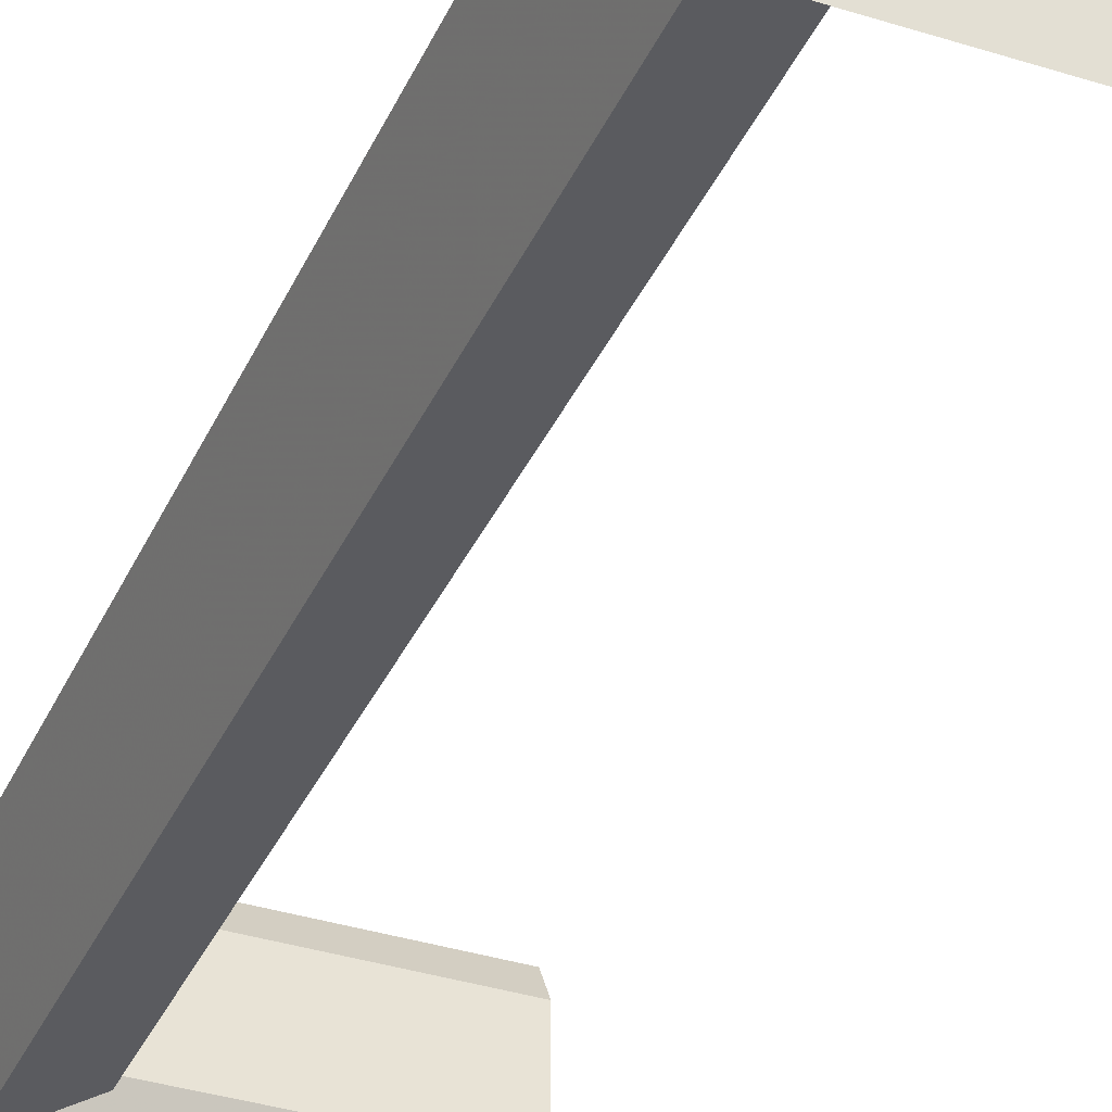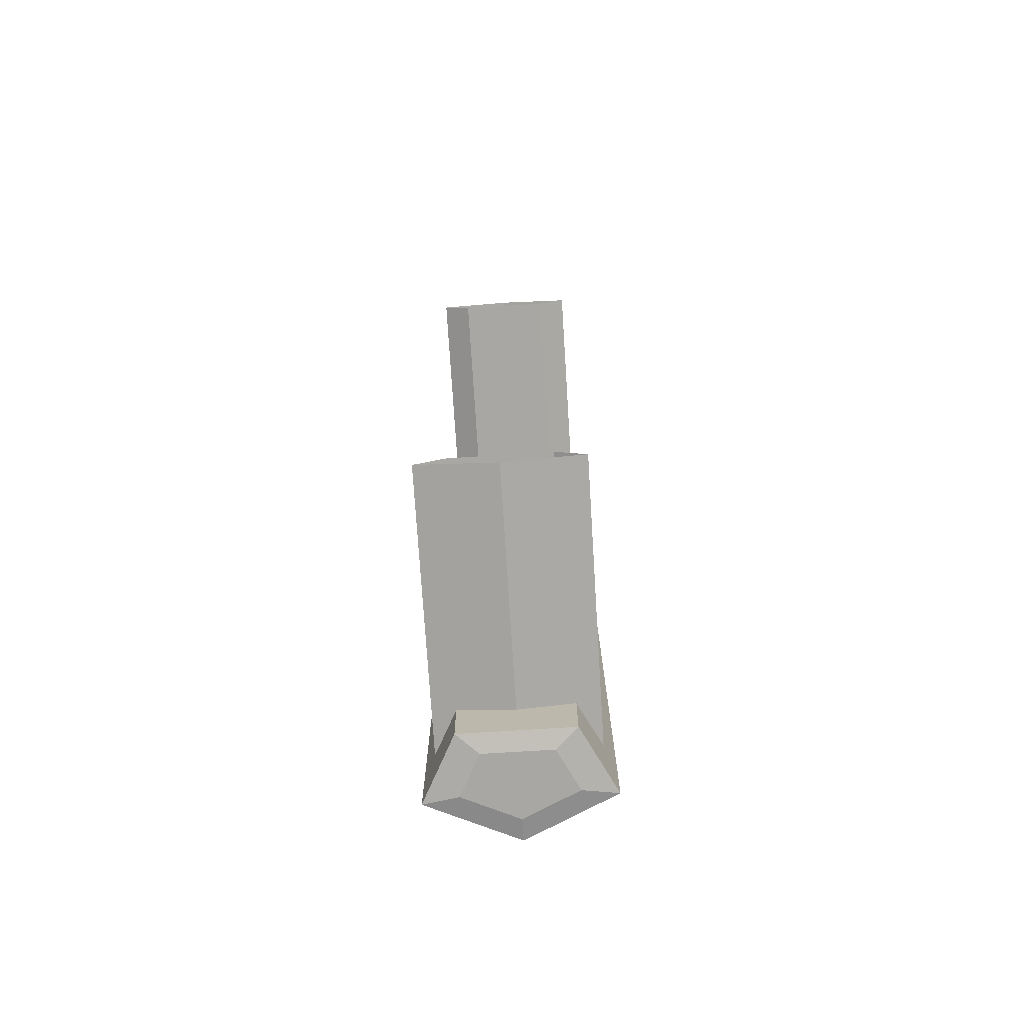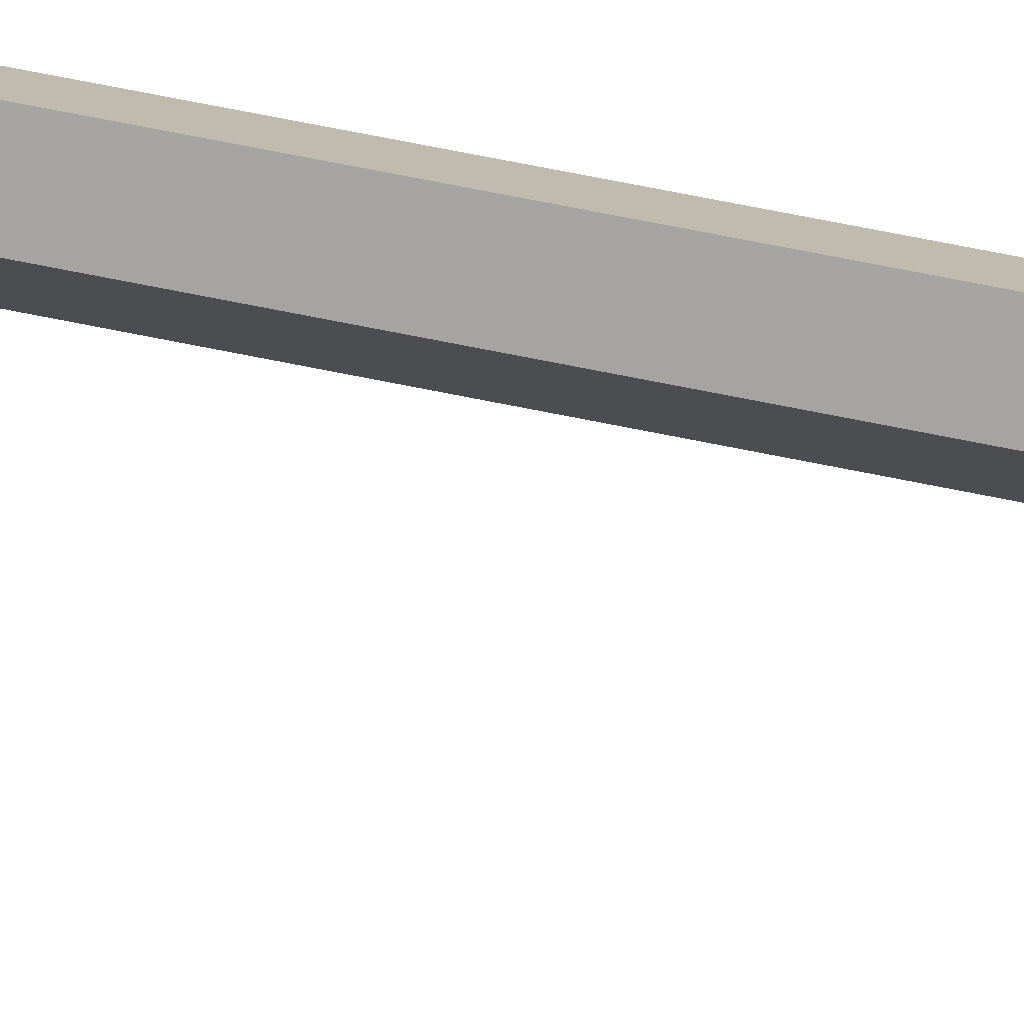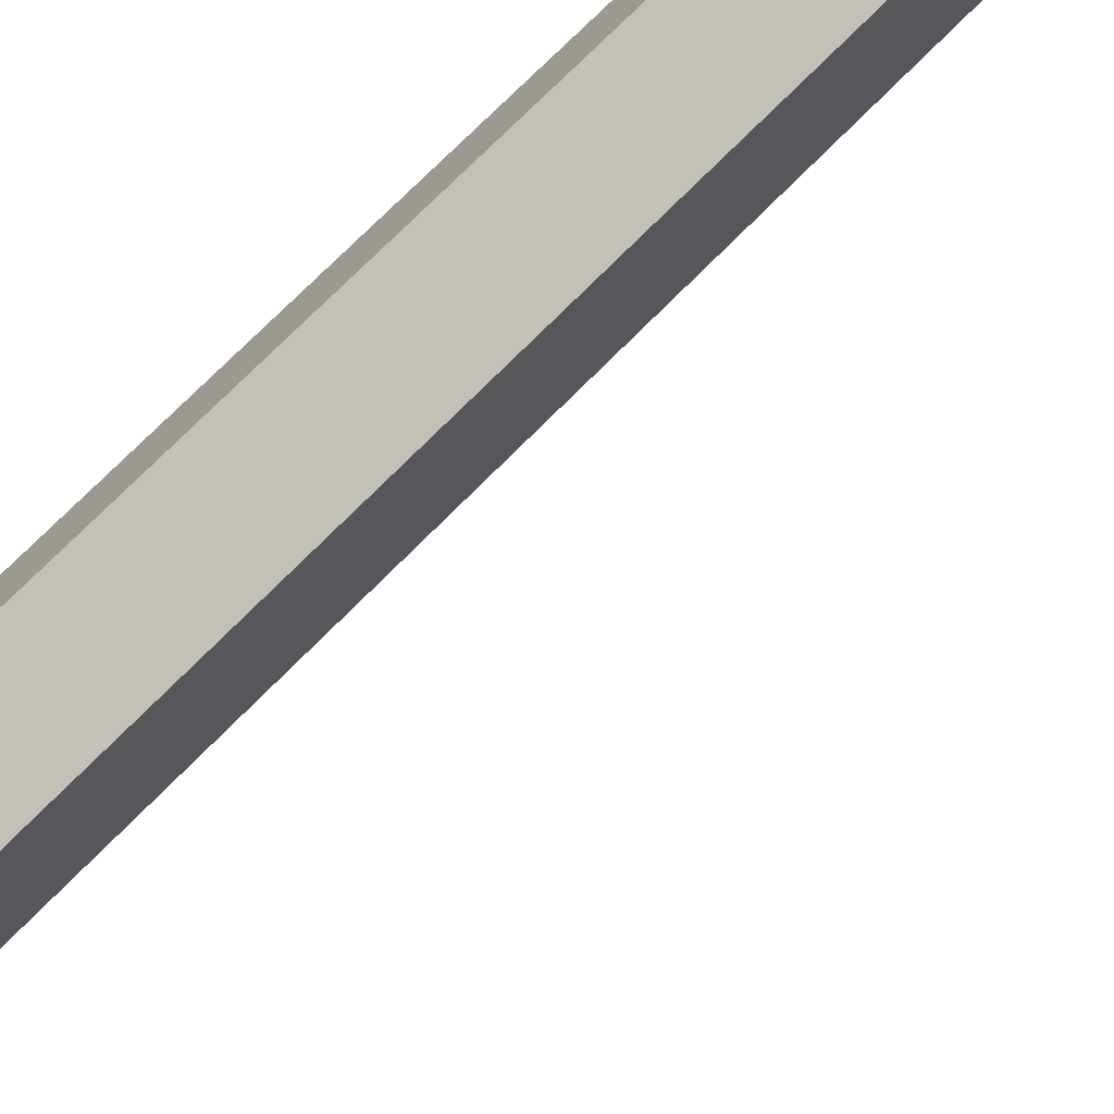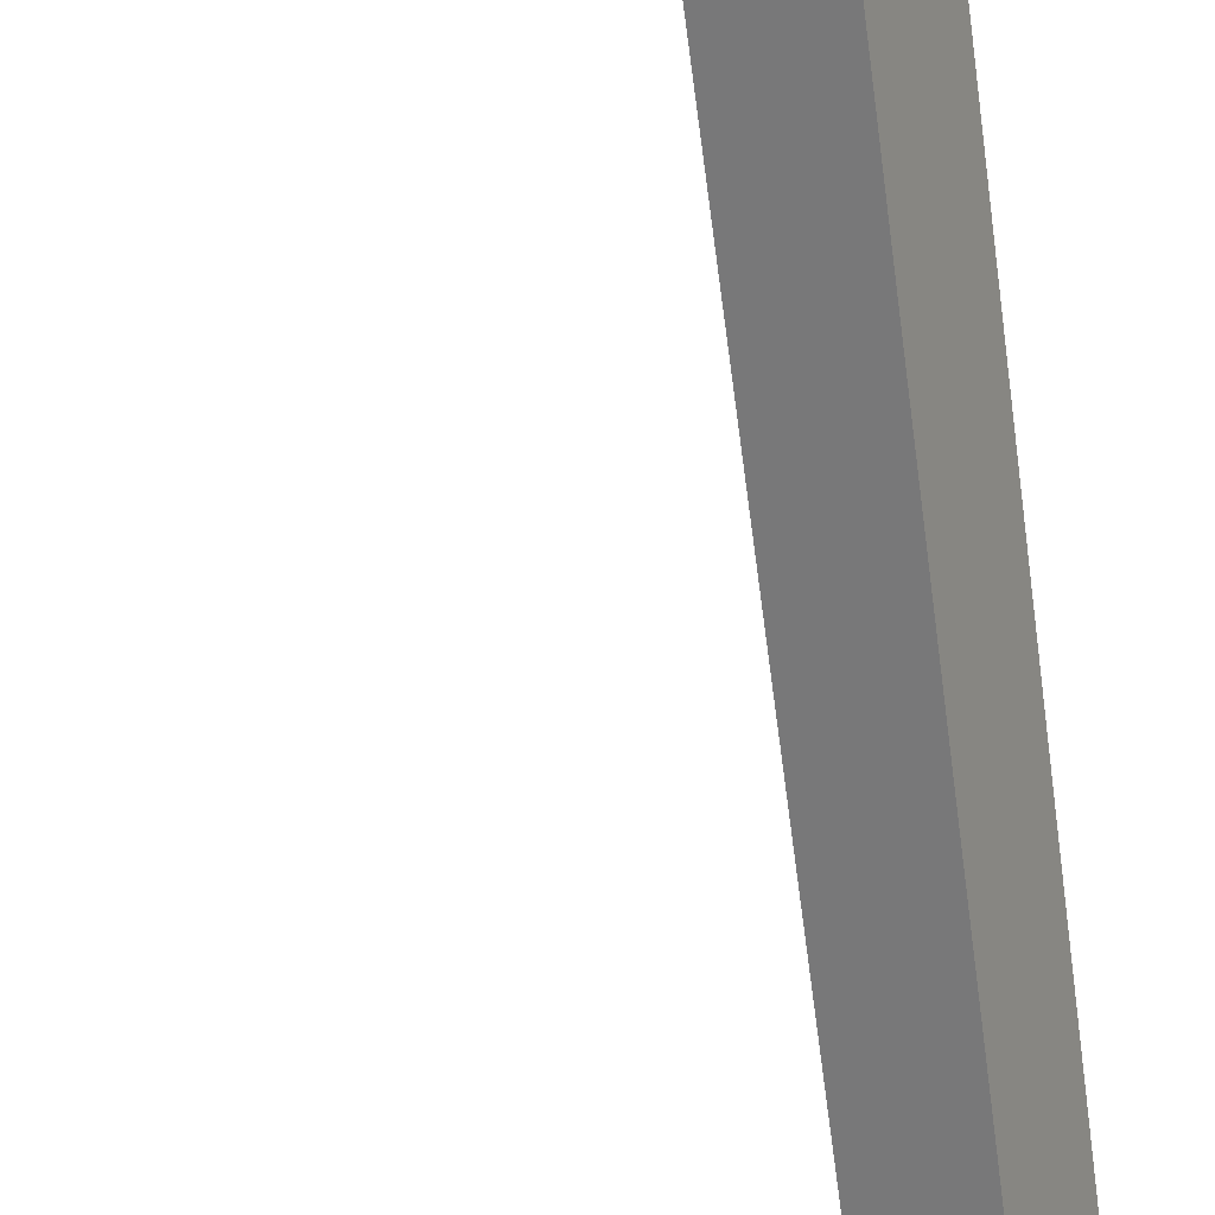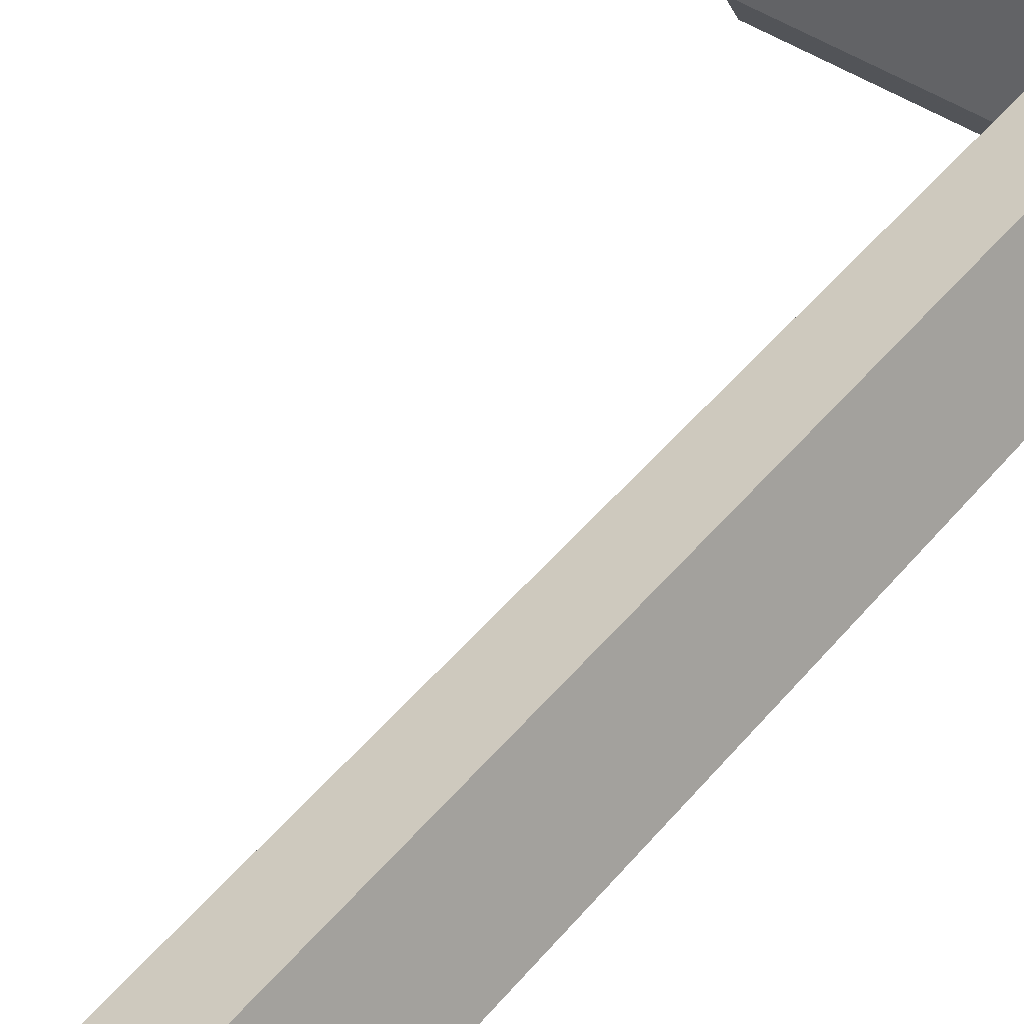
<metadata>
{"format":"obj","ext":"obj","renderer":"f3d","projection":"perspective","resolution":1024,"background":"white","views":[{"elev":-36.6,"azim":157.7,"up":"+Y"},{"elev":-74.5,"azim":-86.4,"up":"+Z"},{"elev":78.9,"azim":-79.0,"up":"+Y"},{"elev":70.0,"azim":-136.1,"up":"+Y"},{"elev":-66.2,"azim":7.5,"up":"+Y"},{"elev":46.8,"azim":36.9,"up":"+Y"}]}
</metadata>
<code>
v 0.0365 -0 0.0435
v 0.03163 -0.01065 -0.0435
v 0.0365 -0 -0.0435
v 0.03163 -0.01065 0.0435
v 0.03163 0.01065 0.0435
v 0.02375 -0.00658 0.0435
v 0.03163 0.01065 -0.0435
v 0.02375 -0.00658 -0.0435
v 0.02375 0.006579 -0.0435
v 0.02375 0.006579 0.0435
v 0.02597 0.004018 0.05992
v 0.03376 -0 0.05992
v 0.03078 0.006501 0.05992
v 0.02597 -0.004019 0.05992
v 0.0365 -0 0.0594
v 0.02375 0.006579 0.0594
v 0.02375 -0.00658 0.0594
v 0.03078 -0.006501 0.05992
v 0.03163 0.01065 0.0594
v 0.03163 -0.01065 0.0594
v 0.02375 0.006579 0.05263
v 0.02375 -0 0.05351
v 0.02905 0.009315 0.05227
v 0.02375 -0.00658 0.05263
v 0.02905 -0.009314 0.05227
v -0.004042 -0 0.05351
v -0.004042 -0.009314 0.05227
v 0.02375 -0.00658 0.05072
v -0.004042 0.009315 0.05227
v 0.02375 0.006579 0.05072
v -0.004042 0.005757 0.05026
v 0.02375 0.005757 0.05026
v 0.02375 -0.005758 0.05026
v -0.004042 -0.005758 0.05026
v -0.004042 -0 0.05026
v 0.0365 -0 -0.0594
v 0.02375 0.006579 -0.0594
v 0.03163 0.01065 -0.0594
v 0.02375 -0.00658 -0.0594
v 0.02905 0.009315 -0.05227
v 0.03078 0.006503 -0.05992
v 0.03163 -0.01065 -0.0594
v 0.02375 0.006579 -0.05263
v 0.02596 0.00402 -0.05992
v 0.03376 -0 -0.05992
v 0.03078 -0.006503 -0.05992
v 0.02375 -0.00658 -0.05263
v 0.02375 -0 -0.05351
v 0.02596 -0.004019 -0.05992
v -0.004042 0.009315 -0.05227
v 0.02375 0.006579 -0.05072
v 0.02905 -0.009314 -0.05227
v -0.004042 -0 -0.05351
v -0.004042 -0.009314 -0.05227
v 0.02375 0.005757 -0.05026
v -0.004042 -0.005758 -0.05026
v -0.004042 0.005757 -0.05026
v 0.02375 -0.005758 -0.05026
v 0.02375 -0.00658 -0.05072
v -0.004042 -0 -0.05026
v 0.02597 0.004018 0.05992
v 0.03376 -0 0.05992
v 0.03078 0.006501 0.05992
v 0.02597 -0.004019 0.05992
v 0.0365 -0 0.0594
v 0.0365 -0 0.0594
v 0.0365 -0 0.0594
v 0.02375 0.006579 0.0594
v 0.02375 0.006579 0.0594
v 0.02375 0.006579 0.0594
v 0.02375 0.006579 0.0594
v 0.02375 0.006579 0.0594
v 0.02375 -0.00658 0.0594
v 0.02375 -0.00658 0.0594
v 0.02375 -0.00658 0.0594
v 0.02375 -0.00658 0.0594
v 0.02375 -0.00658 0.0594
v 0.03078 -0.006501 0.05992
v 0.03163 0.01065 0.0594
v 0.03163 0.01065 0.0594
v 0.03163 0.01065 0.0594
v 0.03163 0.01065 0.0594
v 0.03163 0.01065 0.0594
v 0.03163 -0.01065 0.0594
v 0.03163 -0.01065 0.0594
v 0.03163 -0.01065 0.0594
v 0.03163 -0.01065 0.0594
v 0.03163 -0.01065 0.0594
v 0.02375 0.006579 0.05263
v 0.02375 0.006579 0.05263
v 0.02375 0.006579 0.05263
v 0.02375 0.006579 0.05263
v 0.02375 0.006579 0.05263
v 0.02375 -0 0.05351
v 0.02375 -0 0.05351
v 0.02375 -0 0.05351
v 0.02905 0.009315 0.05227
v 0.02905 0.009315 0.05227
v 0.02905 0.009315 0.05227
v 0.02375 -0.00658 0.05263
v 0.02375 -0.00658 0.05263
v 0.02375 -0.00658 0.05263
v 0.02375 -0.00658 0.05263
v 0.02375 -0.00658 0.05263
v 0.02905 -0.009314 0.05227
v 0.02905 -0.009314 0.05227
v 0.02905 -0.009314 0.05227
v -0.004042 -0 0.05351
v -0.004042 -0.009314 0.05227
v 0.02375 -0.00658 0.05072
v 0.02375 -0.00658 0.05072
v 0.02375 -0.00658 0.05072
v 0.02375 -0.00658 0.05072
v 0.02375 -0.00658 0.05072
v -0.004042 0.009315 0.05227
v 0.02375 0.006579 0.05072
v 0.02375 0.006579 0.05072
v 0.02375 0.006579 0.05072
v 0.02375 0.006579 0.05072
v 0.02375 0.006579 0.05072
v -0.004042 0.005757 0.05026
v 0.02375 0.005757 0.05026
v 0.02375 0.005757 0.05026
v 0.02375 0.005757 0.05026
v 0.02375 -0.005758 0.05026
v 0.02375 -0.005758 0.05026
v 0.02375 -0.005758 0.05026
v -0.004042 -0.005758 0.05026
v -0.004042 -0 0.05026
v 0.0365 -0 -0.0594
v 0.0365 -0 -0.0594
v 0.0365 -0 -0.0594
v 0.02375 0.006579 -0.0594
v 0.02375 0.006579 -0.0594
v 0.02375 0.006579 -0.0594
v 0.02375 0.006579 -0.0594
v 0.02375 0.006579 -0.0594
v 0.03163 0.01065 -0.0594
v 0.03163 0.01065 -0.0594
v 0.03163 0.01065 -0.0594
v 0.03163 0.01065 -0.0594
v 0.03163 0.01065 -0.0594
v 0.02375 -0.00658 -0.0594
v 0.02375 -0.00658 -0.0594
v 0.02375 -0.00658 -0.0594
v 0.02375 -0.00658 -0.0594
v 0.02375 -0.00658 -0.0594
v 0.02905 0.009315 -0.05227
v 0.02905 0.009315 -0.05227
v 0.02905 0.009315 -0.05227
v 0.03078 0.006503 -0.05992
v 0.03163 -0.01065 -0.0594
v 0.03163 -0.01065 -0.0594
v 0.03163 -0.01065 -0.0594
v 0.03163 -0.01065 -0.0594
v 0.03163 -0.01065 -0.0594
v 0.02375 0.006579 -0.05263
v 0.02375 0.006579 -0.05263
v 0.02375 0.006579 -0.05263
v 0.02375 0.006579 -0.05263
v 0.02375 0.006579 -0.05263
v 0.02596 0.00402 -0.05992
v 0.03376 -0 -0.05992
v 0.03078 -0.006503 -0.05992
v 0.02375 -0.00658 -0.05263
v 0.02375 -0.00658 -0.05263
v 0.02375 -0.00658 -0.05263
v 0.02375 -0.00658 -0.05263
v 0.02375 -0.00658 -0.05263
v 0.02375 -0 -0.05351
v 0.02375 -0 -0.05351
v 0.02375 -0 -0.05351
v 0.02596 -0.004019 -0.05992
v -0.004042 0.009315 -0.05227
v 0.02375 0.006579 -0.05072
v 0.02375 0.006579 -0.05072
v 0.02375 0.006579 -0.05072
v 0.02375 0.006579 -0.05072
v 0.02375 0.006579 -0.05072
v 0.02905 -0.009314 -0.05227
v 0.02905 -0.009314 -0.05227
v 0.02905 -0.009314 -0.05227
v -0.004042 -0 -0.05351
v -0.004042 -0.009314 -0.05227
v 0.02375 0.005757 -0.05026
v 0.02375 0.005757 -0.05026
v 0.02375 0.005757 -0.05026
v -0.004042 -0.005758 -0.05026
v -0.004042 0.005757 -0.05026
v 0.02375 -0.005758 -0.05026
v 0.02375 -0.005758 -0.05026
v 0.02375 -0.005758 -0.05026
v 0.02375 -0.00658 -0.05072
v 0.02375 -0.00658 -0.05072
v 0.02375 -0.00658 -0.05072
v 0.02375 -0.00658 -0.05072
v 0.02375 -0.00658 -0.05072
v -0.004042 -0 -0.05026
v 0.0365 -0 0.0435
v 0.03163 -0.01065 -0.0435
v 0.03163 -0.01065 -0.0435
v 0.03163 -0.01065 -0.0435
v 0.0365 -0 -0.0435
v 0.03163 -0.01065 0.0435
v 0.03163 -0.01065 0.0435
v 0.03163 -0.01065 0.0435
v 0.03163 0.01065 0.0435
v 0.03163 0.01065 0.0435
v 0.03163 0.01065 0.0435
v 0.02375 -0.00658 0.0435
v 0.02375 -0.00658 0.0435
v 0.02375 -0.00658 0.0435
v 0.03163 0.01065 -0.0435
v 0.03163 0.01065 -0.0435
v 0.03163 0.01065 -0.0435
v 0.02375 -0.00658 -0.0435
v 0.02375 -0.00658 -0.0435
v 0.02375 -0.00658 -0.0435
v 0.02375 0.006579 -0.0435
v 0.02375 0.006579 -0.0435
v 0.02375 0.006579 -0.0435
v 0.02375 0.006579 0.0435
v 0.02375 0.006579 0.0435
v 0.02375 0.006579 0.0435
f 203 200 199
f 204 199 200
f 199 207 203
f 205 201 211
f 213 203 207
f 217 211 201
f 215 209 221
f 6 8 10
f 224 221 209
f 9 10 8
f 1 2 3
f 2 1 4
f 3 5 1
f 212 202 206
f 5 3 7
f 202 212 218
f 220 208 214
f 222 216 210
f 208 220 223
f 216 222 219
f 63 62 61
f 64 61 62
f 62 63 65
f 61 68 63
f 64 73 61
f 78 64 62
f 79 65 63
f 62 65 78
f 79 63 68
f 68 61 73
f 64 78 73
f 79 65 68
f 67 81 199
f 84 78 65
f 72 93 83
f 73 68 65
f 74 95 69
f 84 73 78
f 207 199 81
f 199 204 67
f 84 73 65
f 86 67 204
f 99 83 93
f 90 69 95
f 101 95 74
f 87 106 76
f 209 83 99
f 205 106 87
f 89 108 97
f 94 108 89
f 100 109 94
f 103 76 106
f 209 99 224
f 106 205 113
f 115 97 108
f 108 94 109
f 105 109 100
f 120 224 99
f 211 113 205
f 25 28 27
f 29 31 23
f 117 123 10
f 30 23 31
f 6 126 111
f 28 33 27
f 6 10 123
f 30 31 32
f 126 6 123
f 34 27 33
f 32 31 33
f 34 33 35
f 35 33 31
f 11 12 13
f 12 11 14
f 15 13 12
f 13 16 11
f 11 17 14
f 12 14 18
f 13 15 19
f 18 15 12
f 16 13 19
f 17 11 16
f 17 18 14
f 16 15 19
f 1 80 66
f 15 18 20
f 82 92 71
f 15 16 17
f 70 96 75
f 18 17 20
f 80 1 5
f 66 4 1
f 15 17 20
f 4 66 85
f 92 82 98
f 96 70 91
f 75 96 102
f 77 107 88
f 98 82 208
f 88 107 206
f 23 26 21
f 21 26 22
f 22 27 24
f 107 77 104
f 223 98 208
f 114 206 107
f 26 23 29
f 27 22 26
f 24 27 25
f 98 223 119
f 206 114 212
f 109 110 105
f 97 121 115
f 222 124 118
f 121 97 116
f 112 127 210
f 109 125 110
f 124 222 210
f 122 121 116
f 124 210 127
f 125 109 128
f 125 121 122
f 129 125 128
f 121 125 129
f 38 37 36
f 39 36 37
f 142 150 137
f 38 37 41
f 140 132 213
f 38 41 36
f 42 36 39
f 134 158 144
f 37 39 44
f 161 137 150
f 215 150 142
f 44 41 37
f 203 213 132
f 45 36 41
f 132 154 203
f 36 45 42
f 42 46 39
f 146 168 155
f 171 144 158
f 49 44 39
f 40 50 43
f 150 215 179
f 41 44 45
f 200 203 154
f 46 42 45
f 49 39 46
f 181 155 168
f 144 171 166
f 48 43 53
f 49 45 44
f 53 43 50
f 148 175 174
f 221 179 215
f 155 181 201
f 46 45 49
f 52 47 54
f 48 53 47
f 175 185 174
f 176 9 186
f 201 181 217
f 54 47 53
f 184 188 180
f 189 174 185
f 191 186 9
f 196 217 181
f 193 180 188
f 189 185 198
f 190 198 185
f 8 191 9
f 194 191 8
f 193 188 190
f 188 198 190
f 130 133 138
f 133 130 143
f 136 149 141
f 151 133 138
f 7 131 139
f 130 151 138
f 143 130 152
f 145 159 135
f 162 143 133
f 149 136 160
f 141 149 214
f 133 151 162
f 131 7 3
f 151 130 163
f 3 153 131
f 152 163 130
f 143 164 152
f 156 169 147
f 159 145 172
f 143 162 173
f 157 174 148
f 178 214 149
f 163 162 151
f 153 3 2
f 163 152 164
f 164 143 173
f 169 156 182
f 167 172 145
f 183 157 170
f 162 163 173
f 174 157 183
f 50 51 40
f 214 178 220
f 202 182 156
f 173 163 164
f 184 165 180
f 165 183 170
f 50 55 51
f 187 219 177
f 218 182 202
f 183 165 184
f 52 56 54
f 55 50 57
f 219 187 192
f 182 218 197
f 56 52 59
f 60 55 57
f 55 60 58
f 219 192 216
f 216 192 195
f 58 56 59
f 58 60 56

</code>
